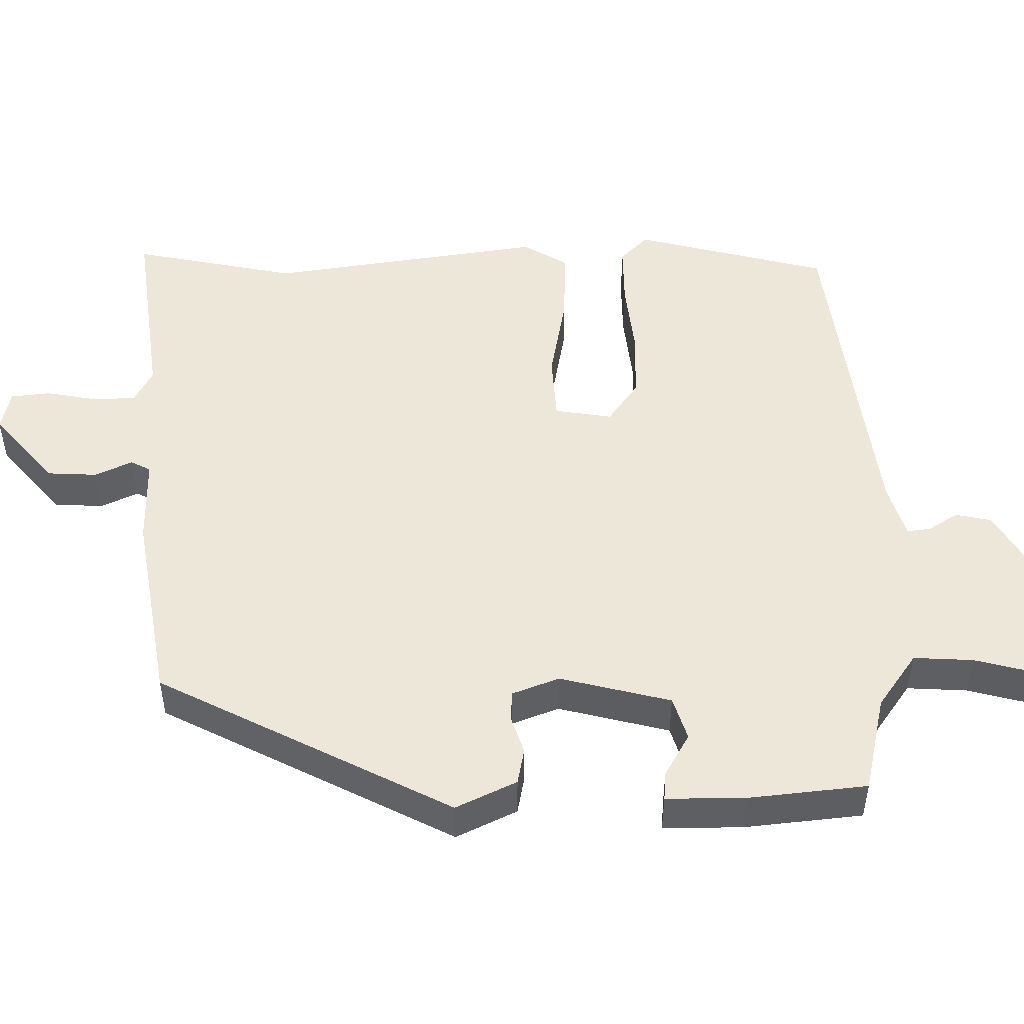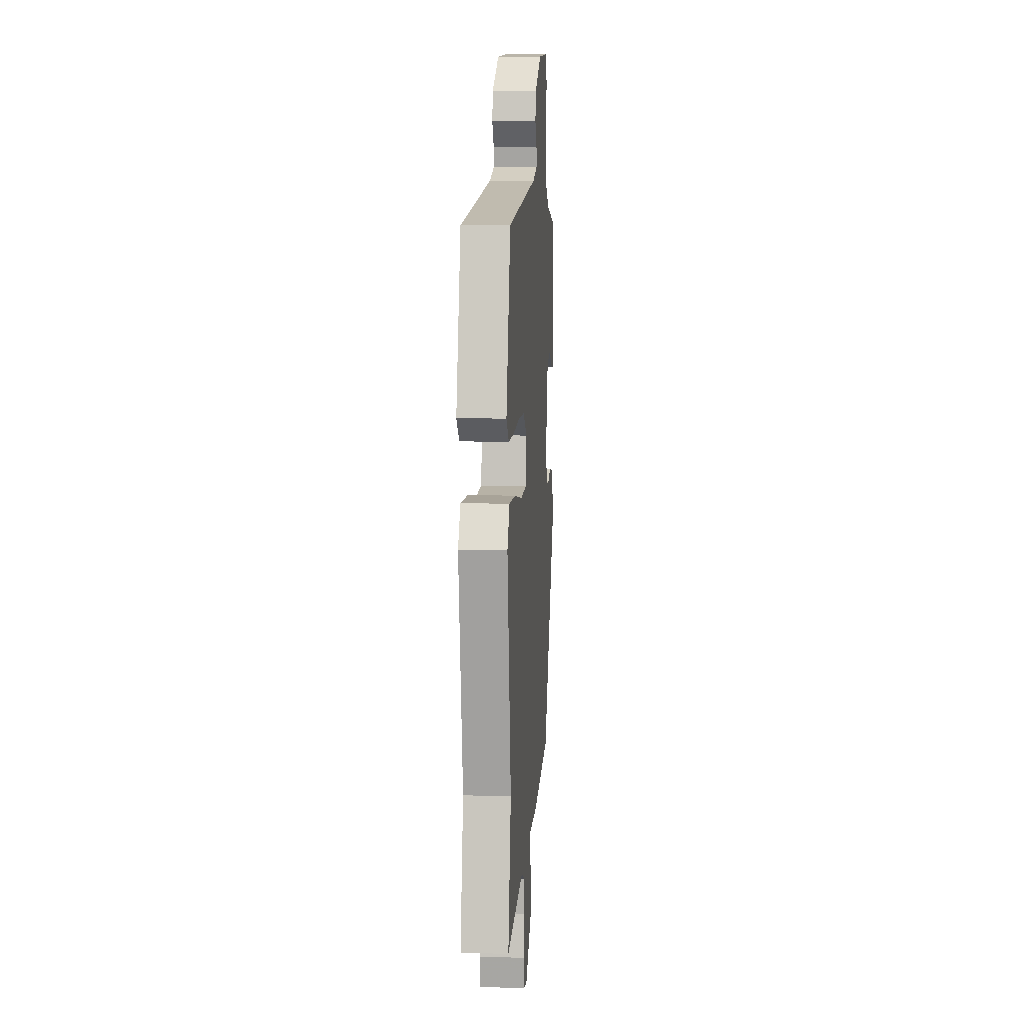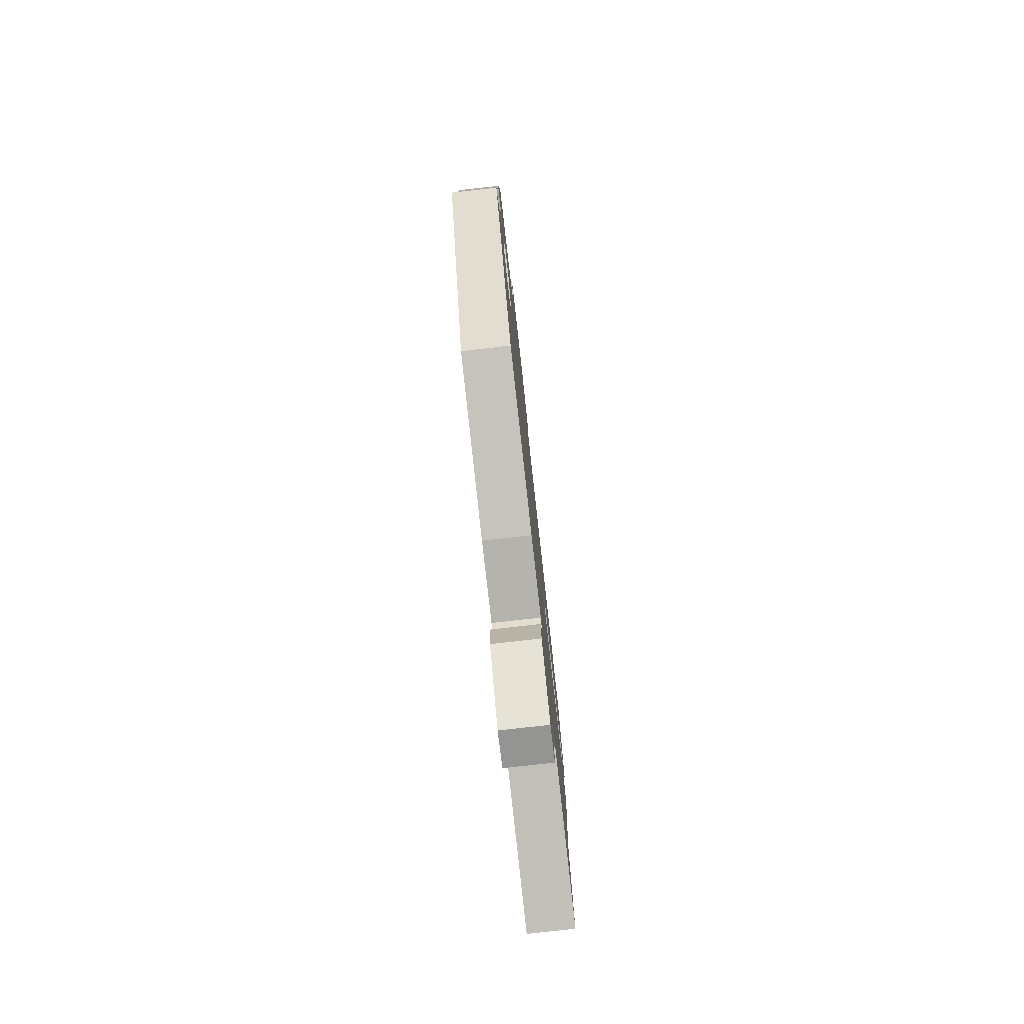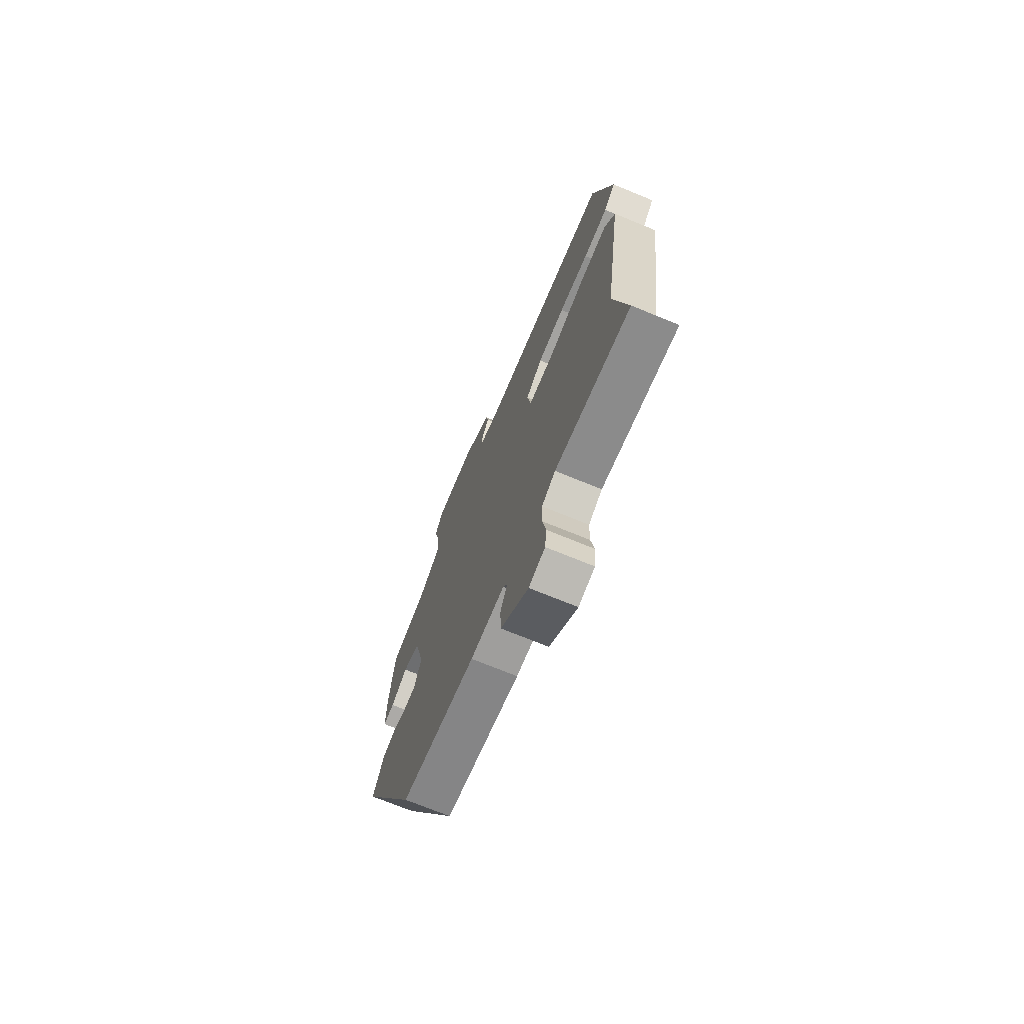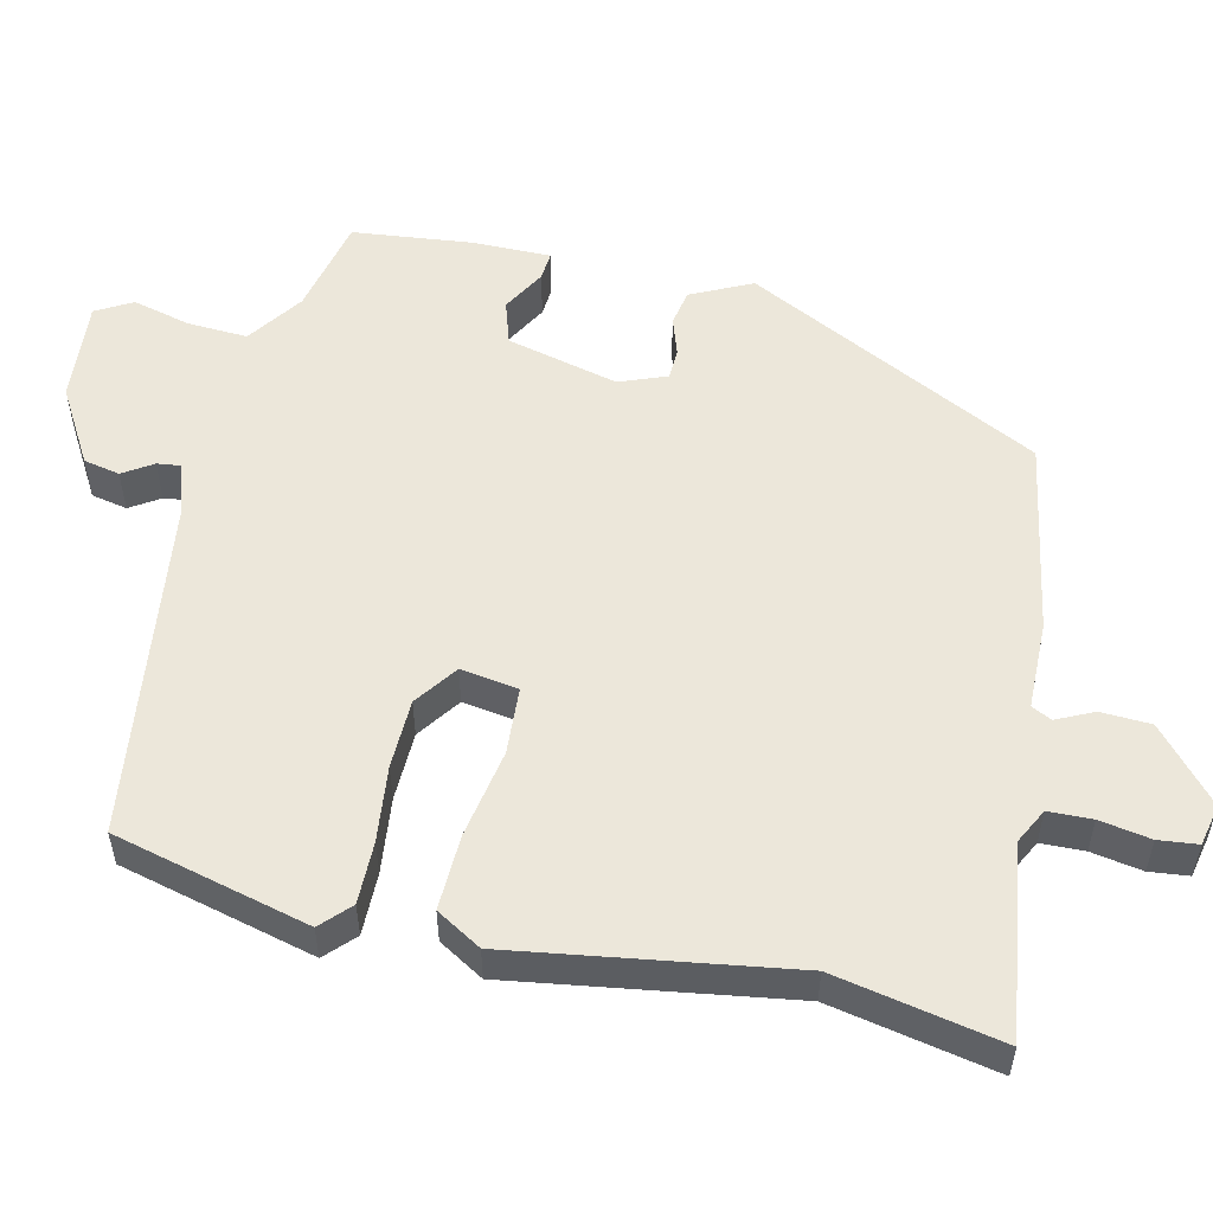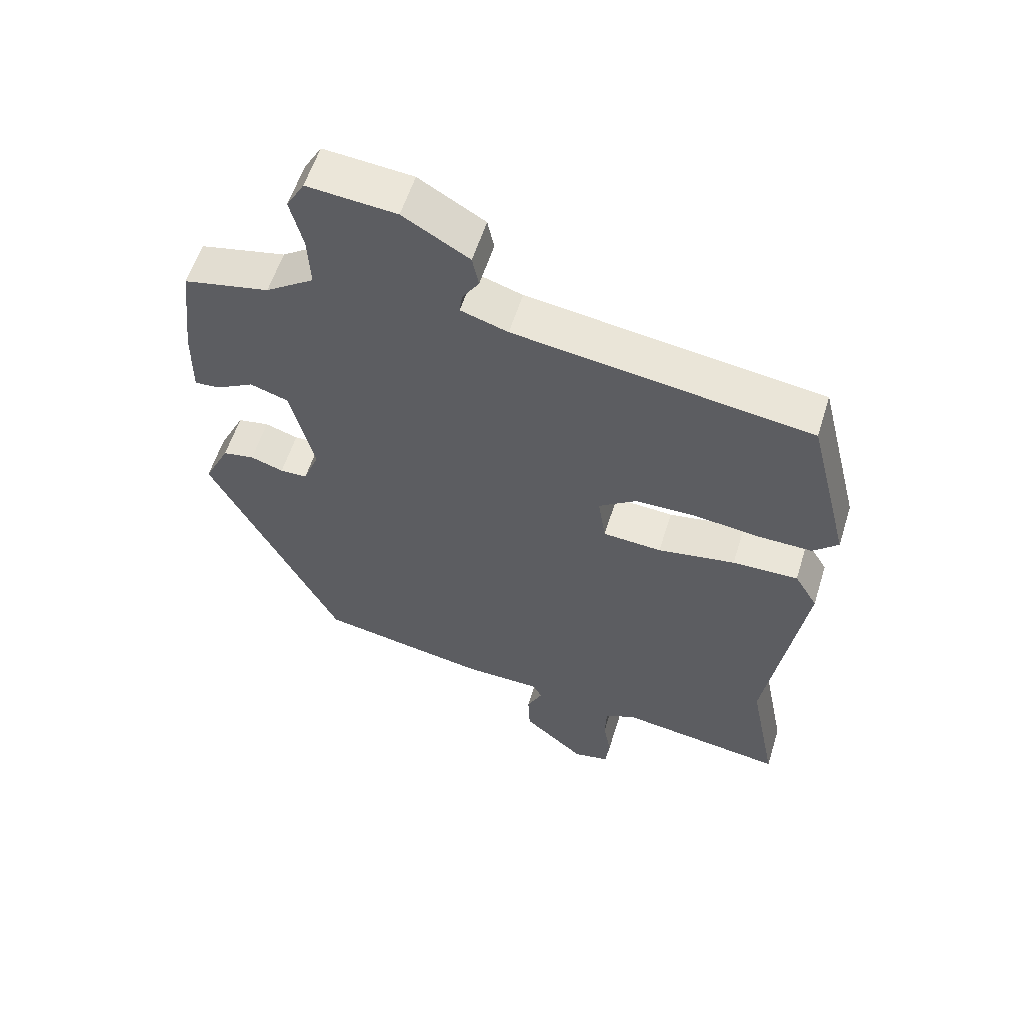
<metadata>
{"format":"obj","ext":"obj","renderer":"f3d","projection":"perspective","resolution":1024,"background":"white","views":[{"elev":49.9,"azim":-90.2,"up":"+Y"},{"elev":8.6,"azim":94.6,"up":"+Z"},{"elev":-78.9,"azim":-83.6,"up":"+Z"},{"elev":-71.8,"azim":67.7,"up":"+Z"},{"elev":53.9,"azim":103.1,"up":"+Y"},{"elev":57.9,"azim":17.3,"up":"+Z"}]}
</metadata>
<code>
v 0.473 0.07 -0.361
v 0.517 0.07 -0.585
v 0.257 0.07 -0.548
v 0.21 0.07 -0.572
v 0.208 0.07 -0.631
v 0.22 0.07 -0.7
v 0.214 0.07 -0.753
v 0.158 0.07 -0.765
v 0.062 0.07 -0.681
v 0.059 0.07 -0.613
v 0.083 0.07 -0.563
v 0.069 0.07 -0.536
v -0.05 0.07 -0.534
v -0.313 0.07 -0.487
v -0.515 0.07 -0.087
v -0.475 0.07 -0.005
v -0.426 0.07 0.004
v -0.375 0.07 -0.013
v -0.333 0.07 -0.012
v -0.308 0.07 0.052
v -0.345 0.07 0.203
v -0.404 0.07 0.222
v -0.463 0.07 0.189
v -0.502 0.07 0.186
v -0.501 0.07 0.294
v -0.483 0.07 0.454
v -0.35 0.07 0.483
v -0.275 0.07 0.535
v -0.279 0.07 0.616
v -0.299 0.07 0.695
v -0.271 0.07 0.744
v -0.133 0.07 0.732
v -0.031 0.07 0.672
v -0.021 0.07 0.623
v -0.047 0.07 0.583
v -0.051 0.07 0.551
v 0.022 0.07 0.528
v 0.481 0.07 0.466
v 0.547 0.07 0.201
v 0.508 0.07 0.164
v 0.424 0.07 0.165
v 0.322 0.07 0.177
v 0.228 0.07 0.175
v 0.17 0.07 0.134
v 0.182 0.07 0.056
v 0.273 0.07 0.05
v 0.393 0.07 0.071
v 0.495 0.07 0.074
v 0.531 0.07 0.013
v 0.473 0 -0.361
v 0.517 0 -0.585
v 0.257 0 -0.548
v 0.21 0 -0.572
v 0.208 0 -0.631
v 0.22 0 -0.7
v 0.214 0 -0.753
v 0.158 0 -0.765
v 0.062 0 -0.681
v 0.059 0 -0.613
v 0.083 0 -0.563
v 0.069 0 -0.536
v -0.05 0 -0.534
v -0.313 0 -0.487
v -0.515 0 -0.087
v -0.475 0 -0.005
v -0.426 0 0.004
v -0.375 0 -0.013
v -0.333 0 -0.012
v -0.308 0 0.052
v -0.345 0 0.203
v -0.404 0 0.222
v -0.463 0 0.189
v -0.502 0 0.186
v -0.501 0 0.294
v -0.483 0 0.454
v -0.35 0 0.483
v -0.275 0 0.535
v -0.279 0 0.616
v -0.299 0 0.695
v -0.271 0 0.744
v -0.133 0 0.732
v -0.031 0 0.672
v -0.021 0 0.623
v -0.047 0 0.583
v -0.051 0 0.551
v 0.022 0 0.528
v 0.481 0 0.466
v 0.547 0 0.201
v 0.508 0 0.164
v 0.424 0 0.165
v 0.322 0 0.177
v 0.228 0 0.175
v 0.17 0 0.134
v 0.182 0 0.056
v 0.273 0 0.05
v 0.393 0 0.071
v 0.495 0 0.074
v 0.531 0 0.013
f 46 47 48 49
f 45 46 49 1
f 39 40 41 42
f 37 38 39 42
f 36 37 42 43
f 32 33 34 35
f 32 35 36
f 29 30 31 32
f 28 29 32 36
f 27 28 36 43
f 22 23 24 25
f 21 22 25 26
f 15 16 17 18
f 15 18 19
f 12 13 14 15
f 12 15 19
f 8 9 10 11
f 6 7 8 11
f 5 6 11 12
f 4 5 12 19
f 45 1 2 3
f 44 45 3 4
f 21 26 27 43
f 20 21 43 44
f 4 19 20 44
f 98 97 96 95
f 50 98 95 94
f 91 90 89 88
f 91 88 87 86
f 92 91 86 85
f 84 83 82 81
f 85 84 81
f 81 80 79 78
f 85 81 78 77
f 92 85 77 76
f 74 73 72 71
f 75 74 71 70
f 67 66 65 64
f 68 67 64
f 64 63 62 61
f 68 64 61
f 60 59 58 57
f 60 57 56 55
f 61 60 55 54
f 68 61 54 53
f 52 51 50 94
f 53 52 94 93
f 92 76 75 70
f 93 92 70 69
f 93 69 68 53
f 1 50 51 2
f 2 51 52 3
f 3 52 53 4
f 4 53 54 5
f 5 54 55 6
f 6 55 56 7
f 7 56 57 8
f 8 57 58 9
f 9 58 59 10
f 10 59 60 11
f 11 60 61 12
f 12 61 62 13
f 13 62 63 14
f 14 63 64 15
f 15 64 65 16
f 16 65 66 17
f 17 66 67 18
f 18 67 68 19
f 19 68 69 20
f 20 69 70 21
f 21 70 71 22
f 22 71 72 23
f 23 72 73 24
f 24 73 74 25
f 25 74 75 26
f 26 75 76 27
f 27 76 77 28
f 28 77 78 29
f 29 78 79 30
f 30 79 80 31
f 31 80 81 32
f 32 81 82 33
f 33 82 83 34
f 34 83 84 35
f 35 84 85 36
f 36 85 86 37
f 37 86 87 38
f 38 87 88 39
f 39 88 89 40
f 40 89 90 41
f 41 90 91 42
f 42 91 92 43
f 43 92 93 44
f 44 93 94 45
f 45 94 95 46
f 46 95 96 47
f 47 96 97 48
f 48 97 98 49
f 49 98 50 1

</code>
